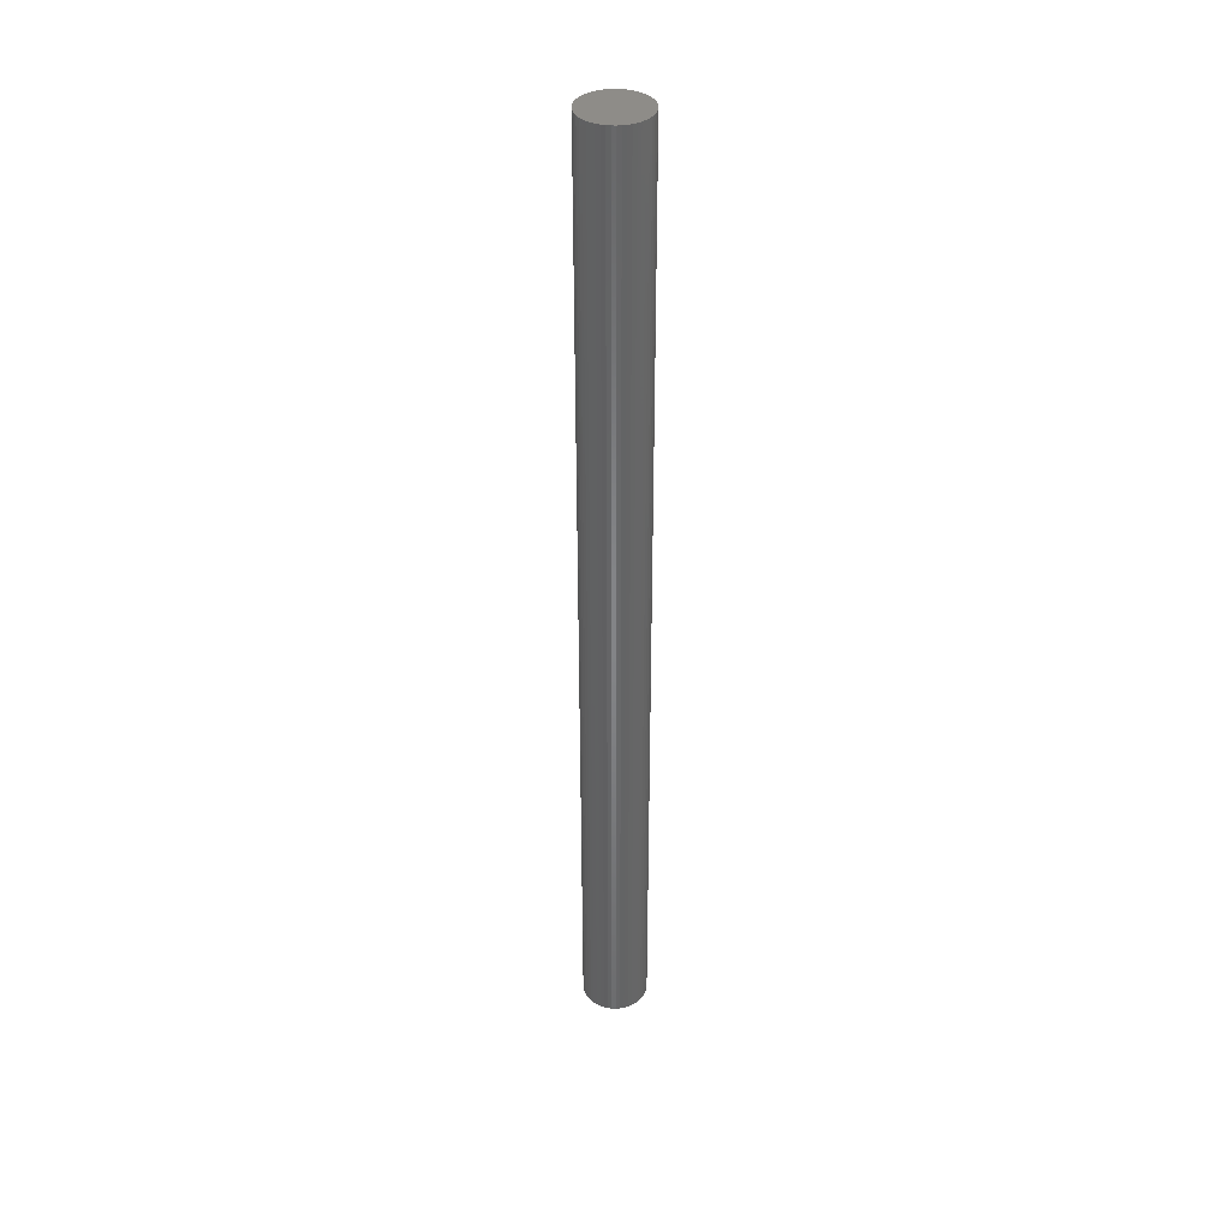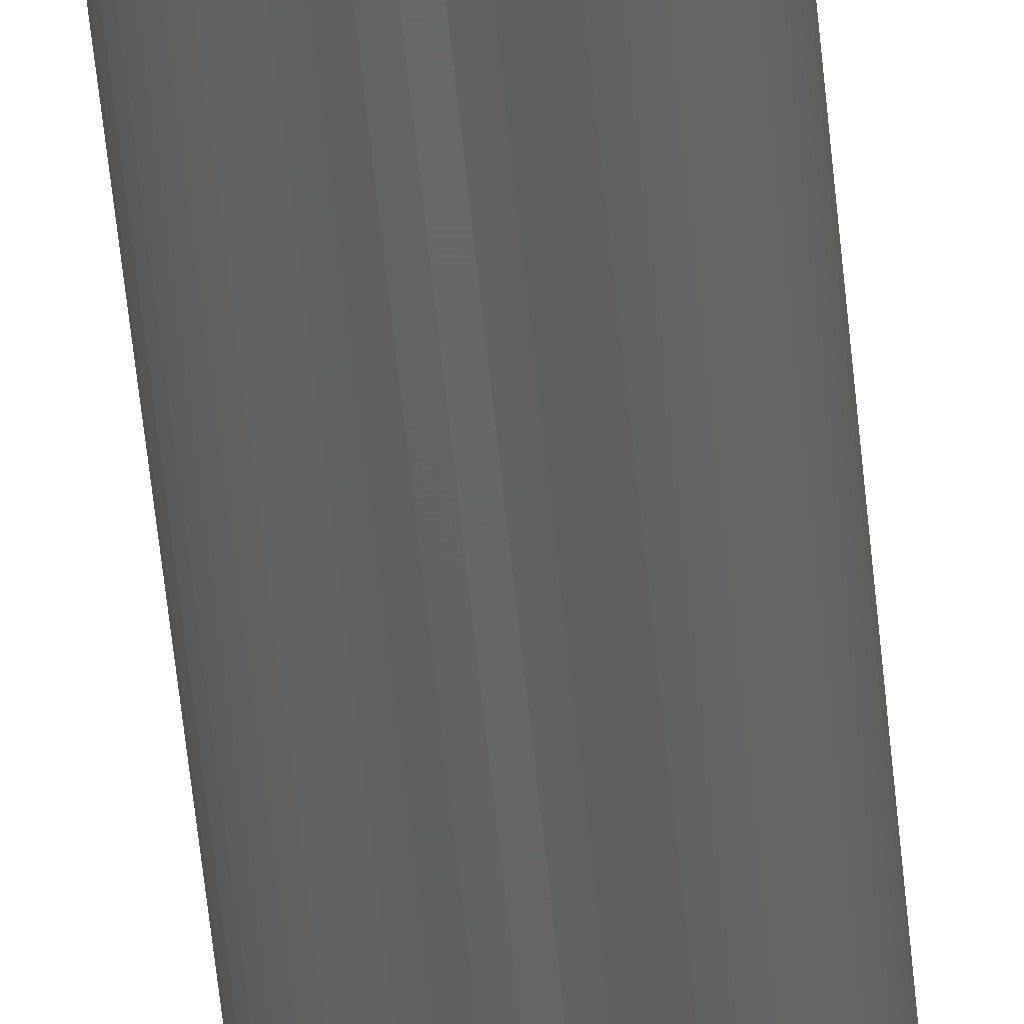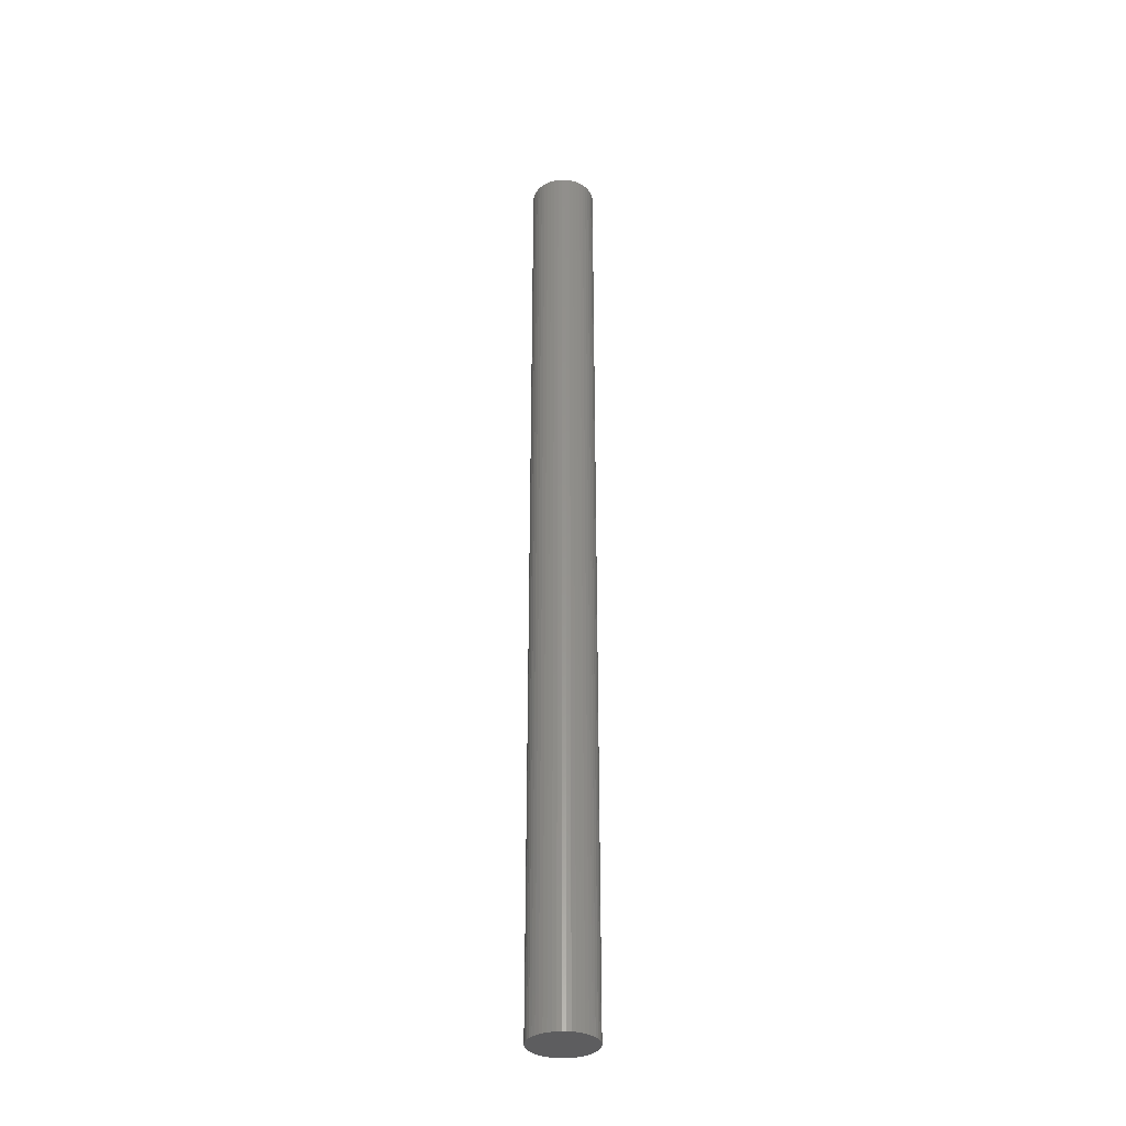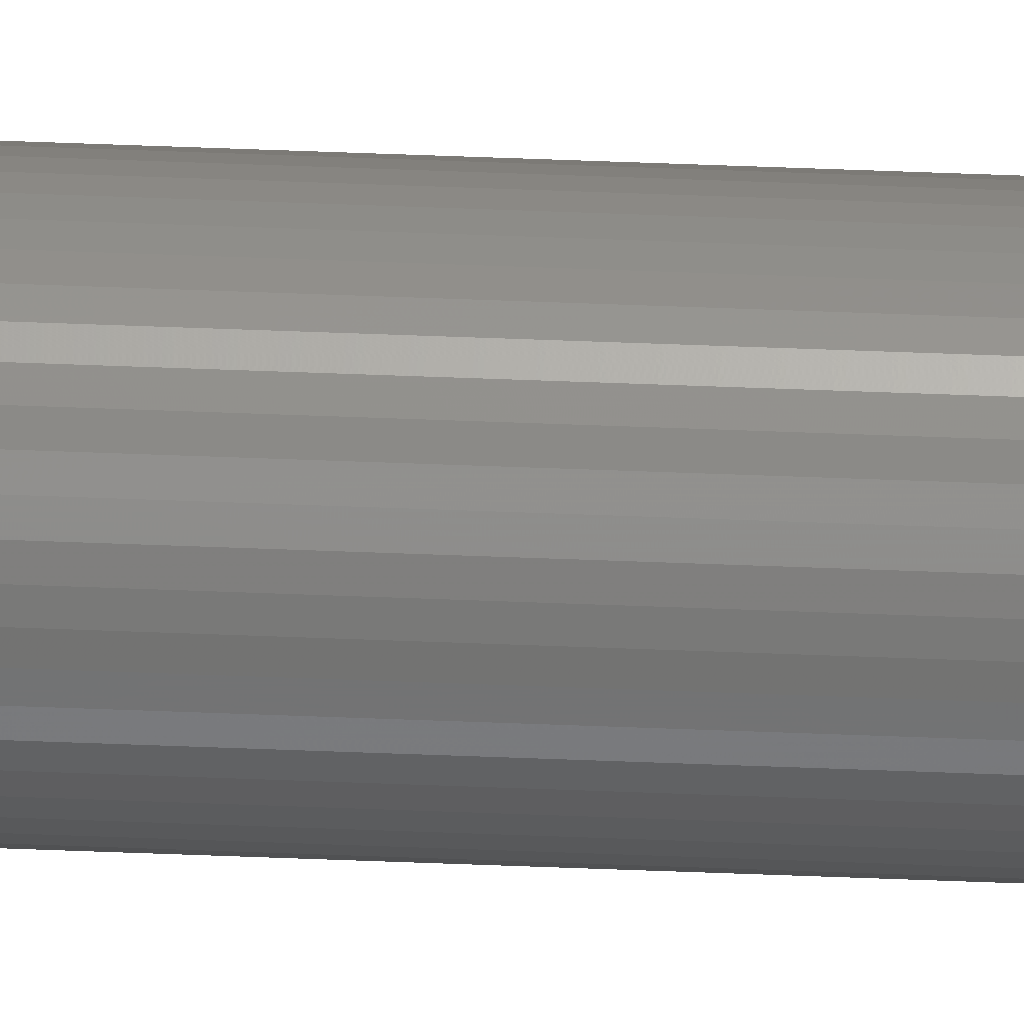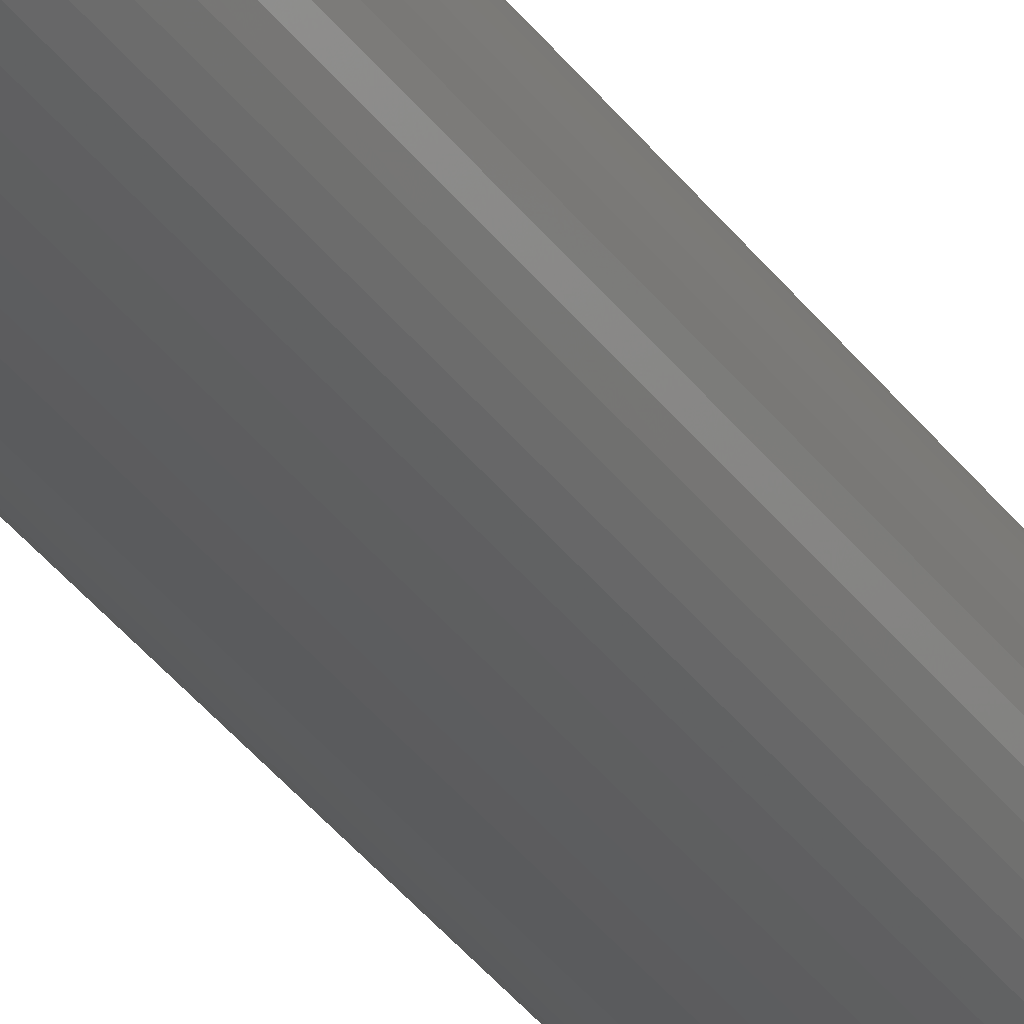
<metadata>
{"format":"stl","ext":"stl","renderer":"f3d","projection":"perspective","resolution":1024,"background":"white","views":[{"elev":37.8,"azim":23.4,"up":"+Z"},{"elev":-46.1,"azim":4.8,"up":"+Y"},{"elev":-33.5,"azim":-73.5,"up":"+Z"},{"elev":79.2,"azim":92.0,"up":"+Y"},{"elev":-29.9,"azim":-153.0,"up":"+Y"}]}
</metadata>
<code>
# stl→obj: 100 verts, 196 faces
v 2.85 0 42
v 2.828 0.3572 -42
v 2.828 0.3572 42
v 2.85 0 -42
v 2.76 0.7088 -42
v 2.76 0.7088 42
v 0.179 2.844 -42
v -0.179 2.844 42
v 0.179 2.844 42
v -0.179 2.844 -42
v 2.828 -0.3572 -42
v 2.76 -0.7088 -42
v 2.65 -1.049 -42
v 2.65 1.049 -42
v 2.497 -1.373 -42
v 2.497 1.373 -42
v 2.306 -1.675 -42
v 2.306 1.675 -42
v 2.078 -1.951 -42
v 2.078 1.951 -42
v 1.817 -2.196 -42
v 1.817 2.196 -42
v 1.527 -2.406 -42
v 1.527 2.406 -42
v 1.213 -2.579 -42
v 1.213 2.579 -42
v 0.8807 -2.711 -42
v 0.8807 2.711 -42
v 0.534 -2.8 -42
v 0.534 2.8 -42
v 0.179 -2.844 -42
v -0.179 -2.844 -42
v -0.534 -2.8 -42
v -0.534 2.8 -42
v -0.8807 -2.711 -42
v -0.8807 2.711 -42
v -1.213 -2.579 -42
v -1.213 2.579 -42
v -1.527 -2.406 -42
v -1.527 2.406 -42
v -1.817 -2.196 -42
v -1.817 2.196 -42
v -2.078 -1.951 -42
v -2.078 1.951 -42
v -2.306 -1.675 -42
v -2.306 1.675 -42
v -2.497 -1.373 -42
v -2.497 1.373 -42
v -2.65 -1.049 -42
v -2.65 1.049 -42
v -2.76 -0.7088 -42
v -2.76 0.7088 -42
v -2.828 -0.3572 -42
v -2.828 0.3572 -42
v -2.85 0 -42
v 2.078 -1.951 42
v 1.817 -2.196 42
v -2.078 1.951 42
v -1.817 2.196 42
v -1.213 2.579 42
v -0.8807 2.711 42
v 2.65 1.049 42
v 2.497 1.373 42
v 0.8807 2.711 42
v 1.213 2.579 42
v 1.527 2.406 42
v 1.817 2.196 42
v -2.497 1.373 42
v -2.65 1.049 42
v -2.76 0.7088 42
v 2.828 -0.3572 42
v 2.76 -0.7088 42
v 2.65 -1.049 42
v 2.497 -1.373 42
v 2.306 1.675 42
v 2.306 -1.675 42
v 2.078 1.951 42
v 1.527 -2.406 42
v 1.213 -2.579 42
v 0.8807 -2.711 42
v 0.534 2.8 42
v 0.534 -2.8 42
v 0.179 -2.844 42
v -0.179 -2.844 42
v -0.534 2.8 42
v -0.534 -2.8 42
v -0.8807 -2.711 42
v -1.213 -2.579 42
v -1.527 2.406 42
v -1.527 -2.406 42
v -1.817 -2.196 42
v -2.078 -1.951 42
v -2.306 1.675 42
v -2.306 -1.675 42
v -2.497 -1.373 42
v -2.65 -1.049 42
v -2.76 -0.7088 42
v -2.828 0.3572 42
v -2.828 -0.3572 42
v -2.85 0 42
f 1 2 3
f 2 1 4
f 3 5 6
f 5 3 2
f 7 8 9
f 8 7 10
f 11 2 4
f 12 2 11
f 12 5 2
f 13 5 12
f 13 14 5
f 15 14 13
f 15 16 14
f 17 16 15
f 17 18 16
f 19 18 17
f 19 20 18
f 21 20 19
f 21 22 20
f 23 22 21
f 23 24 22
f 25 24 23
f 25 26 24
f 27 26 25
f 27 28 26
f 29 28 27
f 29 30 28
f 31 30 29
f 31 7 30
f 32 7 31
f 32 10 7
f 33 10 32
f 33 34 10
f 35 34 33
f 35 36 34
f 37 36 35
f 37 38 36
f 39 38 37
f 39 40 38
f 41 40 39
f 41 42 40
f 43 42 41
f 43 44 42
f 45 44 43
f 45 46 44
f 47 46 45
f 47 48 46
f 49 48 47
f 49 50 48
f 51 50 49
f 51 52 50
f 53 52 51
f 53 54 52
f 54 53 55
f 21 56 57
f 56 21 19
f 42 58 59
f 58 42 44
f 36 60 61
f 60 36 38
f 62 16 63
f 16 62 14
f 26 64 65
f 64 26 28
f 22 66 67
f 66 22 24
f 50 68 48
f 68 50 69
f 52 69 50
f 69 52 70
f 3 71 1
f 6 71 3
f 6 72 71
f 62 72 6
f 62 73 72
f 63 73 62
f 63 74 73
f 75 74 63
f 75 76 74
f 77 76 75
f 77 56 76
f 67 56 77
f 67 57 56
f 66 57 67
f 66 78 57
f 65 78 66
f 65 79 78
f 64 79 65
f 64 80 79
f 81 80 64
f 81 82 80
f 9 82 81
f 9 83 82
f 8 83 9
f 8 84 83
f 85 84 8
f 85 86 84
f 61 86 85
f 61 87 86
f 60 87 61
f 60 88 87
f 89 88 60
f 89 90 88
f 59 90 89
f 59 91 90
f 58 91 59
f 58 92 91
f 93 92 58
f 93 94 92
f 68 94 93
f 68 95 94
f 69 95 68
f 69 96 95
f 70 96 69
f 70 97 96
f 98 97 70
f 98 99 97
f 99 98 100
f 10 85 8
f 85 10 34
f 27 79 80
f 79 27 25
f 20 67 77
f 67 20 22
f 63 18 75
f 18 63 16
f 28 81 64
f 81 28 30
f 48 93 46
f 93 48 68
f 46 58 44
f 58 46 93
f 38 89 60
f 89 38 40
f 71 4 1
f 4 71 11
f 76 15 74
f 15 76 17
f 72 11 71
f 11 72 12
f 43 91 92
f 91 43 41
f 47 96 49
f 96 47 95
f 45 95 47
f 95 45 94
f 32 83 84
f 83 32 31
f 25 78 79
f 78 25 23
f 6 14 62
f 14 6 5
f 75 20 77
f 20 75 18
f 30 9 81
f 9 30 7
f 24 65 66
f 65 24 26
f 54 70 52
f 70 54 98
f 55 98 54
f 98 55 100
f 40 59 89
f 59 40 42
f 34 61 85
f 61 34 36
f 56 17 76
f 17 56 19
f 74 13 73
f 13 74 15
f 37 87 88
f 87 37 35
f 43 94 45
f 94 43 92
f 49 97 51
f 97 49 96
f 51 99 53
f 99 51 97
f 53 100 55
f 100 53 99
f 29 80 82
f 80 29 27
f 31 82 83
f 82 31 29
f 73 12 72
f 12 73 13
f 33 84 86
f 84 33 32
f 23 57 78
f 57 23 21
f 35 86 87
f 86 35 33
f 39 88 90
f 88 39 37
f 41 90 91
f 90 41 39

</code>
